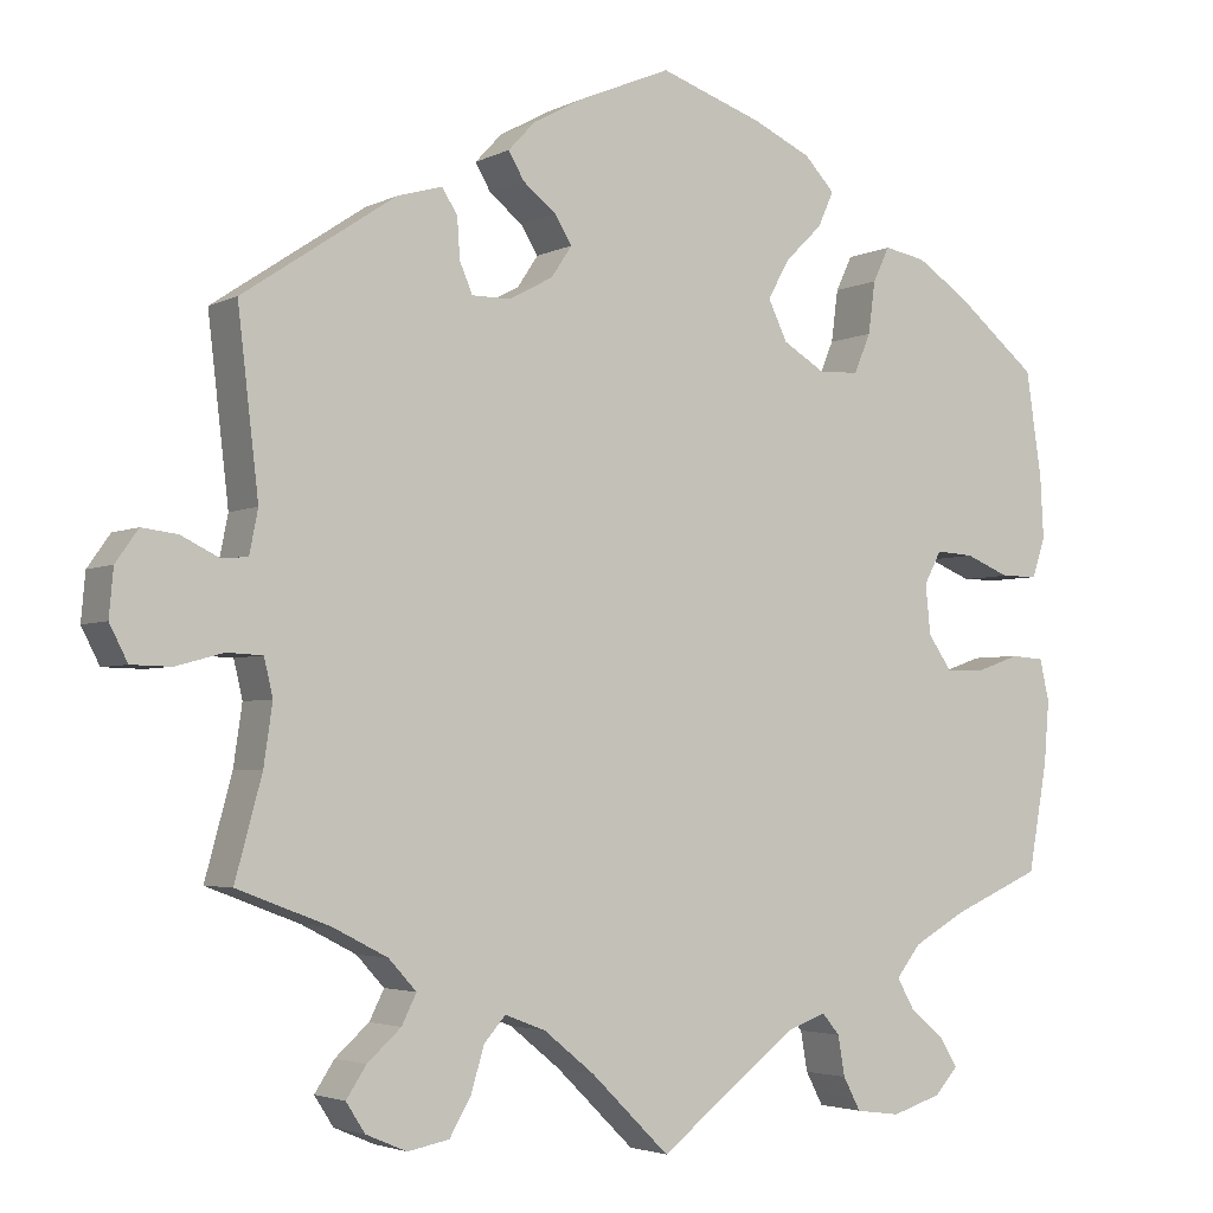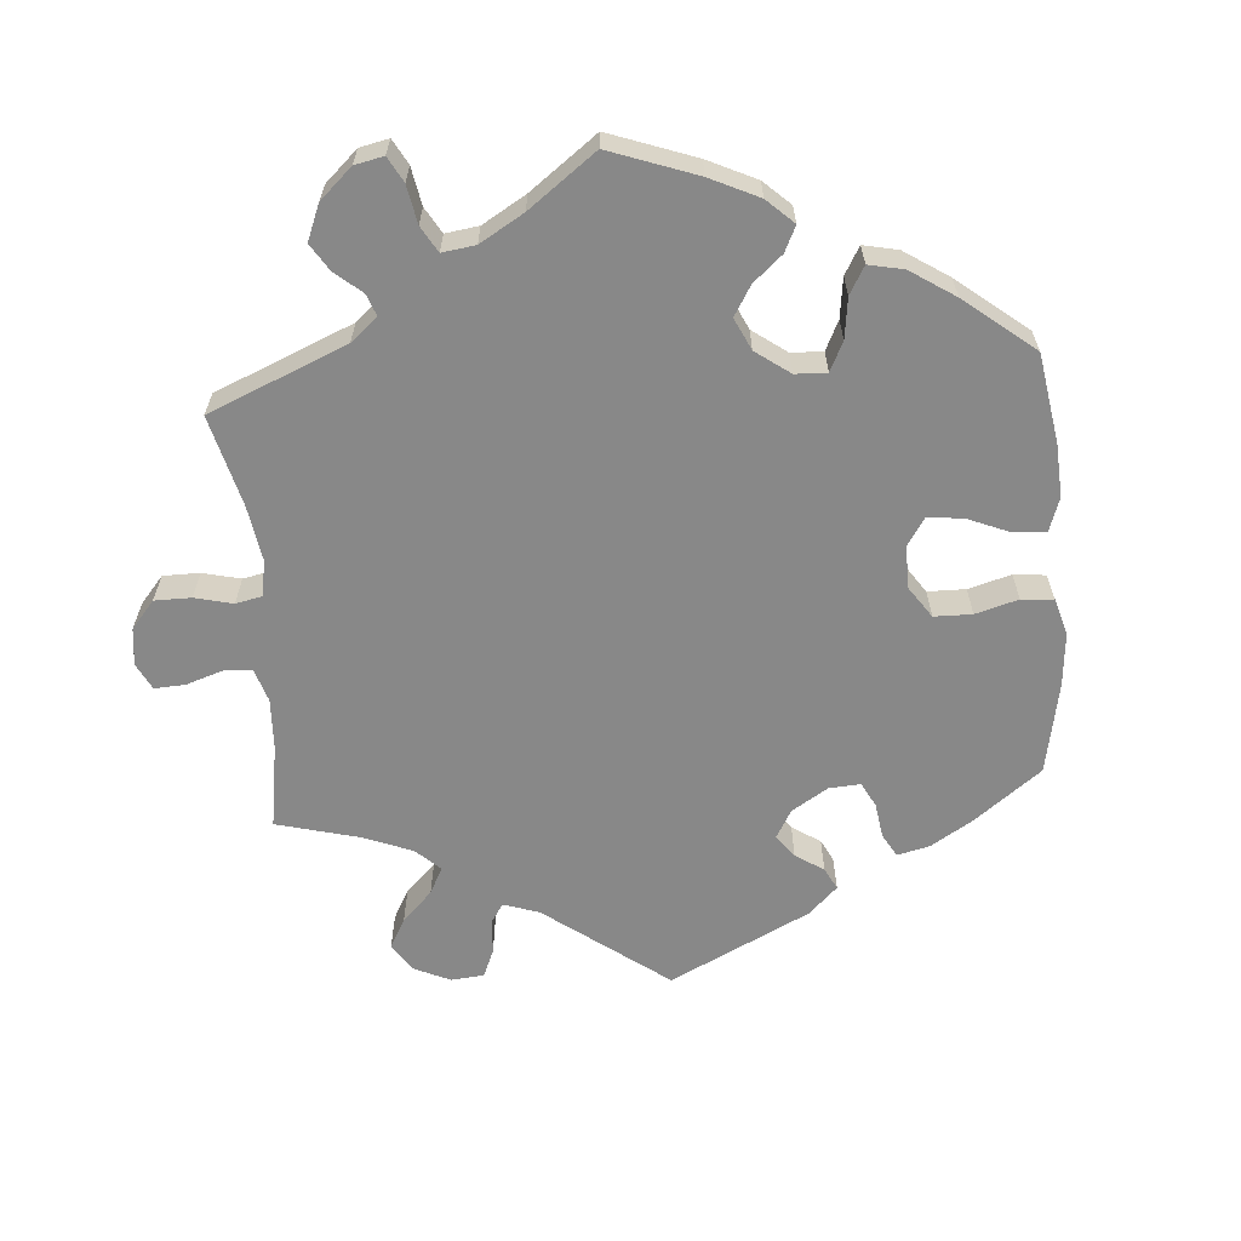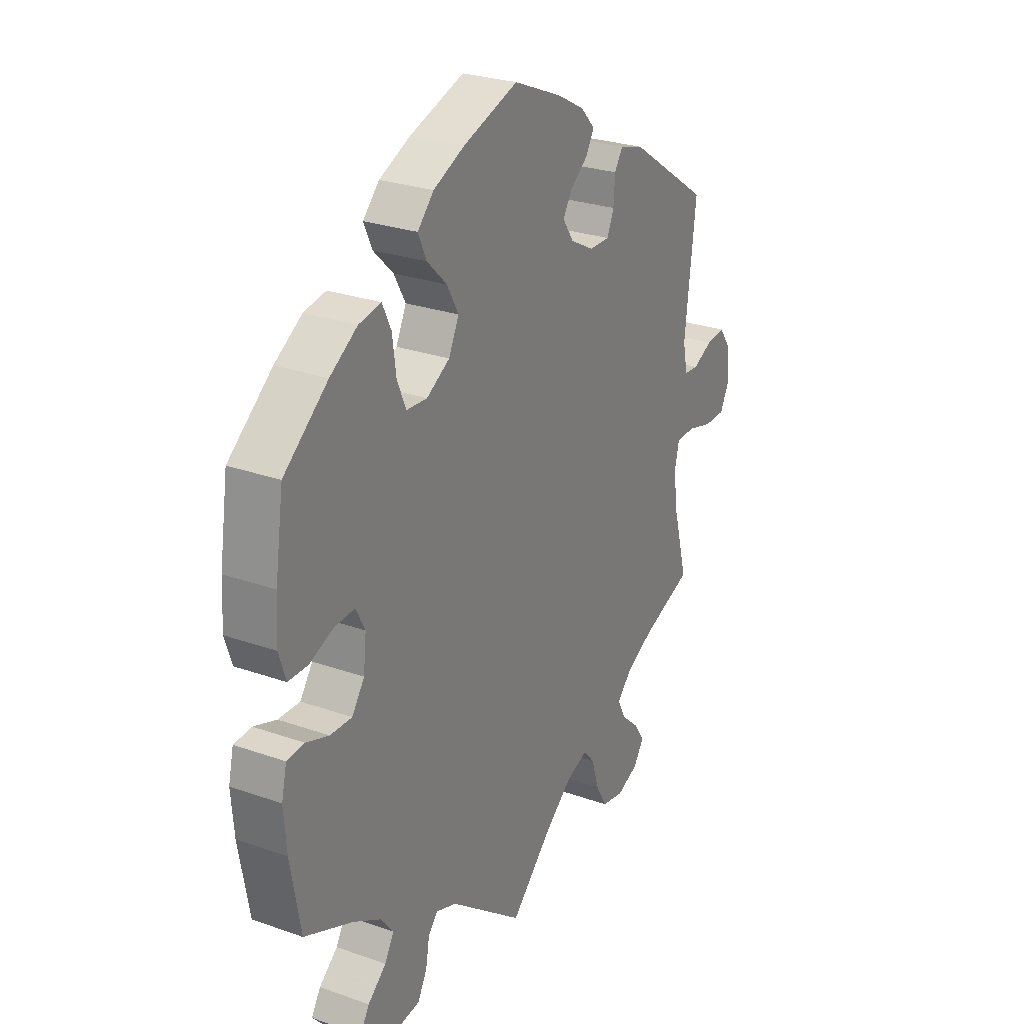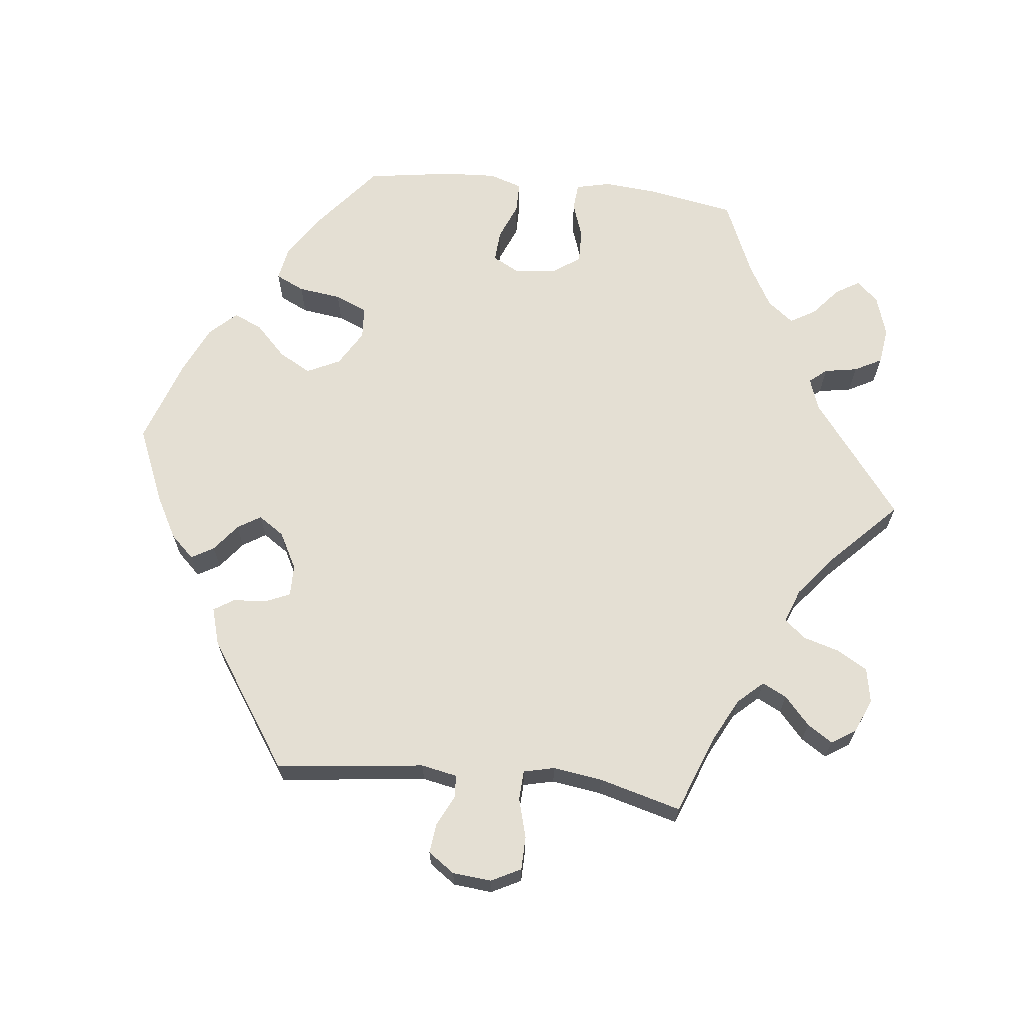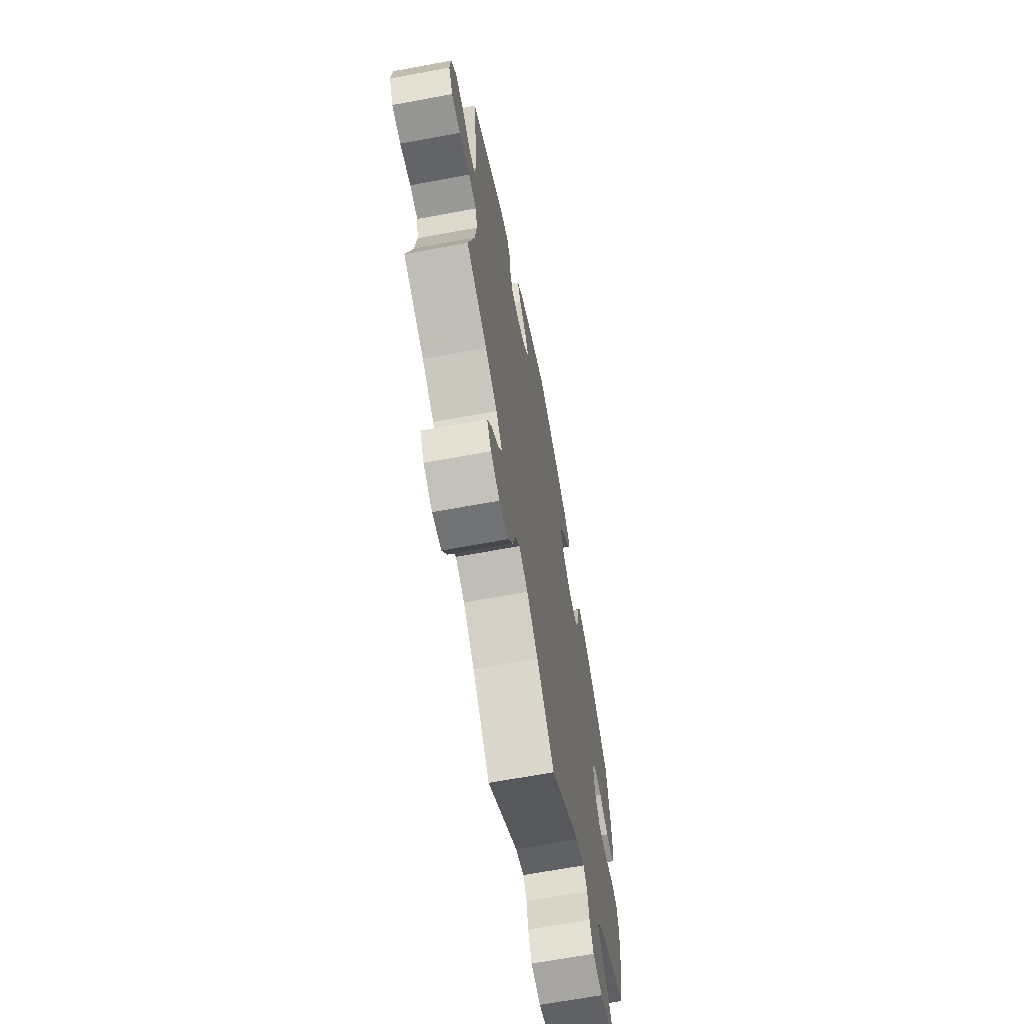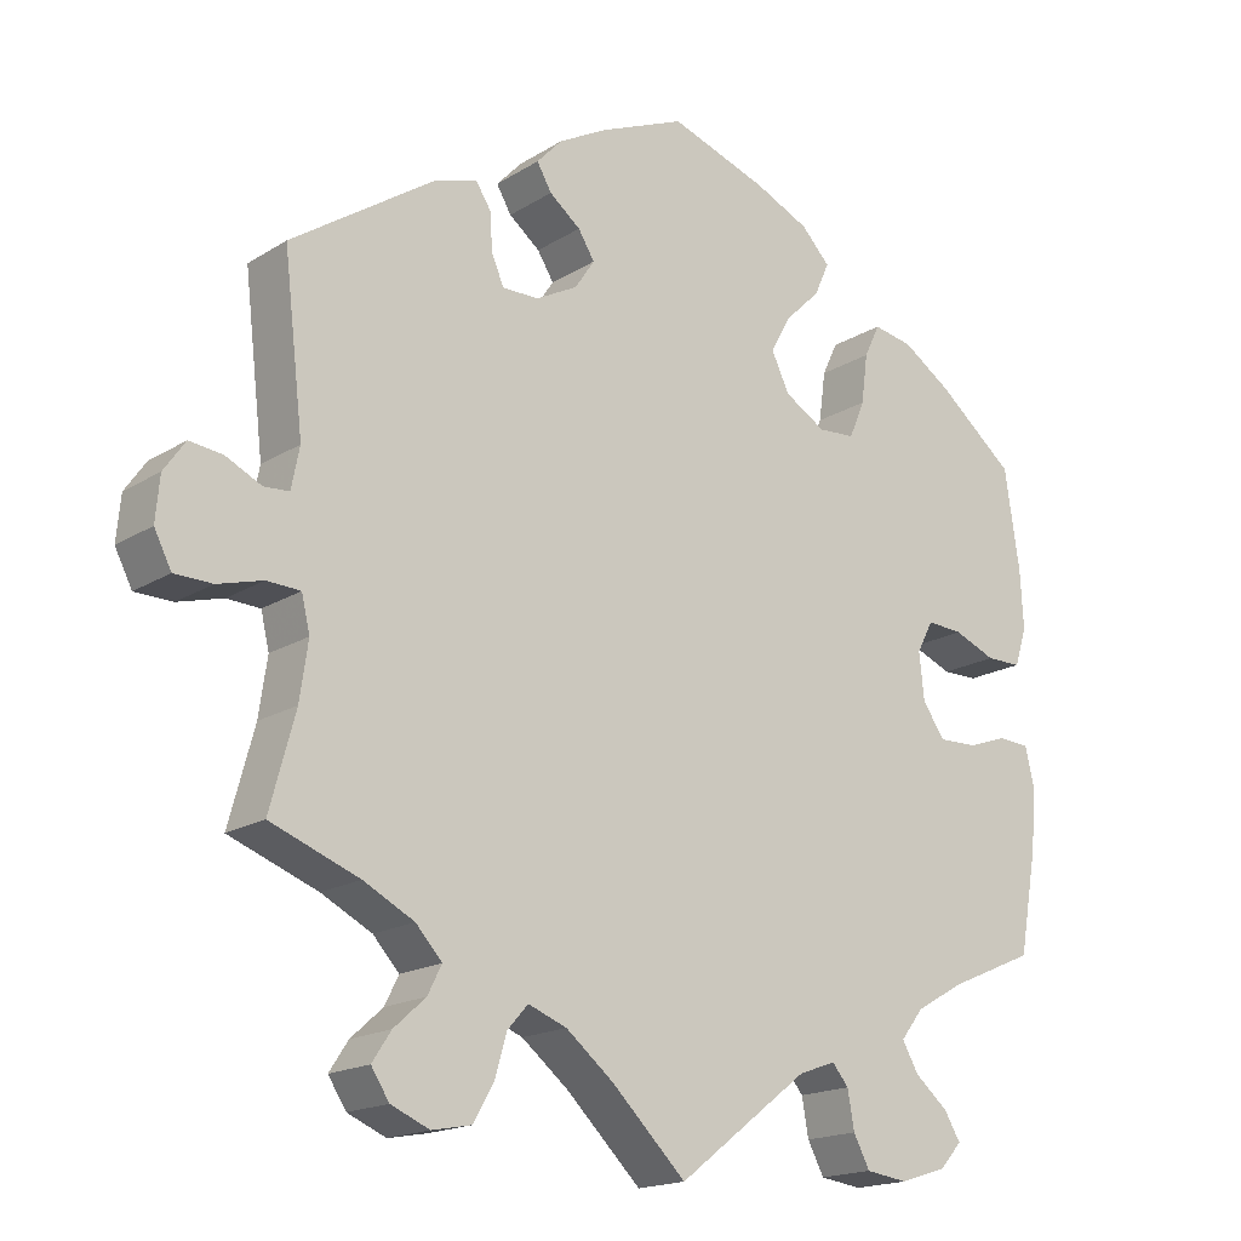
<metadata>
{"format":"obj","ext":"obj","renderer":"f3d","projection":"perspective","resolution":1024,"background":"white","views":[{"elev":-3.4,"azim":148.0,"up":"+Z"},{"elev":-62.7,"azim":-115.4,"up":"+Y"},{"elev":26.6,"azim":-61.0,"up":"+Z"},{"elev":66.6,"azim":96.3,"up":"+Y"},{"elev":-66.1,"azim":100.6,"up":"+Z"},{"elev":-17.5,"azim":140.6,"up":"+Z"}]}
</metadata>
<code>
v -0.522 0.07 -0.166
v -0.528 0.07 -0.093
v -0.517 0.07 -0.045
v -0.479 0.07 -0.042
v -0.43 0.07 -0.059
v -0.383 0.07 -0.06
v -0.356 0.07 -0.021
v -0.35 0.07 0.036
v -0.37 0.07 0.074
v -0.414 0.07 0.071
v -0.465 0.07 0.05
v -0.508 0.07 0.05
v -0.523 0.07 0.096
v -0.519 0.07 0.168
v -0.501 0.07 0.288
v -0.406 0.07 0.366
v -0.347 0.07 0.405
v -0.299 0.07 0.414
v -0.28 0.07 0.374
v -0.272 0.07 0.314
v -0.253 0.07 0.269
v -0.208 0.07 0.266
v -0.158 0.07 0.296
v -0.136 0.07 0.342
v -0.161 0.07 0.387
v -0.204 0.07 0.429
v -0.222 0.07 0.469
v -0.187 0.07 0.506
v -0.12 0.07 0.537
v -0.001 0.07 0.578
v 0.104 0.07 0.534
v 0.163 0.07 0.502
v 0.194 0.07 0.469
v 0.176 0.07 0.438
v 0.138 0.07 0.408
v 0.118 0.07 0.376
v 0.142 0.07 0.34
v 0.193 0.07 0.313
v 0.237 0.07 0.313
v 0.252 0.07 0.348
v 0.255 0.07 0.394
v 0.273 0.07 0.422
v 0.325 0.07 0.407
v 0.501 0.07 0.289
v 0.477 0.07 0.083
v 0.487 0.07 0.033
v 0.518 0.07 0.031
v 0.561 0.07 0.052
v 0.602 0.07 0.057
v 0.628 0.07 0.02
v 0.633 0.07 -0.034
v 0.612 0.07 -0.075
v 0.566 0.07 -0.076
v 0.511 0.07 -0.061
v 0.47 0.07 -0.063
v 0.46 0.07 -0.106
v 0.47 0.07 -0.175
v 0.501 0.07 -0.289
v 0.393 0.07 -0.33
v 0.331 0.07 -0.362
v 0.299 0.07 -0.397
v 0.316 0.07 -0.431
v 0.355 0.07 -0.466
v 0.378 0.07 -0.501
v 0.356 0.07 -0.535
v 0.309 0.07 -0.555
v 0.261 0.07 -0.546
v 0.236 0.07 -0.503
v 0.221 0.07 -0.452
v 0.196 0.07 -0.424
v 0.149 0.07 -0.442
v 0.091 0.07 -0.489
v 0 0.07 -0.578
v -0.16 0.07 -0.455
v -0.205 0.07 -0.439
v -0.225 0.07 -0.463
v -0.233 0.07 -0.509
v -0.253 0.07 -0.547
v -0.304 0.07 -0.554
v -0.361 0.07 -0.536
v -0.388 0.07 -0.506
v -0.368 0.07 -0.473
v -0.328 0.07 -0.439
v -0.308 0.07 -0.404
v -0.336 0.07 -0.368
v -0.396 0.07 -0.334
v -0.5 0.07 -0.289
v -0.522 0 -0.166
v -0.528 0 -0.093
v -0.517 0 -0.045
v -0.479 0 -0.042
v -0.43 0 -0.059
v -0.383 0 -0.06
v -0.356 0 -0.021
v -0.35 0 0.036
v -0.37 0 0.074
v -0.414 0 0.071
v -0.465 0 0.05
v -0.508 0 0.05
v -0.523 0 0.096
v -0.519 0 0.168
v -0.501 0 0.288
v -0.406 0 0.366
v -0.347 0 0.405
v -0.299 0 0.414
v -0.28 0 0.374
v -0.272 0 0.314
v -0.253 0 0.269
v -0.208 0 0.266
v -0.158 0 0.296
v -0.136 0 0.342
v -0.161 0 0.387
v -0.204 0 0.429
v -0.222 0 0.469
v -0.187 0 0.506
v -0.12 0 0.537
v -0.001 0 0.578
v 0.104 0 0.534
v 0.163 0 0.502
v 0.194 0 0.469
v 0.176 0 0.438
v 0.138 0 0.408
v 0.118 0 0.376
v 0.142 0 0.34
v 0.193 0 0.313
v 0.237 0 0.313
v 0.252 0 0.348
v 0.255 0 0.394
v 0.273 0 0.422
v 0.325 0 0.407
v 0.501 0 0.289
v 0.477 0 0.083
v 0.487 0 0.033
v 0.518 0 0.031
v 0.561 0 0.052
v 0.602 0 0.057
v 0.628 0 0.02
v 0.633 0 -0.034
v 0.612 0 -0.075
v 0.566 0 -0.076
v 0.511 0 -0.061
v 0.47 0 -0.063
v 0.46 0 -0.106
v 0.47 0 -0.175
v 0.501 0 -0.289
v 0.393 0 -0.33
v 0.331 0 -0.362
v 0.299 0 -0.397
v 0.316 0 -0.431
v 0.355 0 -0.466
v 0.378 0 -0.501
v 0.356 0 -0.535
v 0.309 0 -0.555
v 0.261 0 -0.546
v 0.236 0 -0.503
v 0.221 0 -0.452
v 0.196 0 -0.424
v 0.149 0 -0.442
v 0.091 0 -0.489
v 0 0 -0.578
v -0.16 0 -0.455
v -0.205 0 -0.439
v -0.225 0 -0.463
v -0.233 0 -0.509
v -0.253 0 -0.547
v -0.304 0 -0.554
v -0.361 0 -0.536
v -0.388 0 -0.506
v -0.368 0 -0.473
v -0.328 0 -0.439
v -0.308 0 -0.404
v -0.336 0 -0.368
v -0.396 0 -0.334
v -0.5 0 -0.289
f 86 87 1 2
f 85 86 2 3
f 84 85 3 4
f 80 81 82 83
f 80 83 84
f 79 80 84
f 76 77 78 79
f 75 76 79 84
f 72 73 74
f 71 72 74 75
f 70 71 75 84
f 66 67 68 69
f 64 65 66 69
f 62 63 64 69
f 61 62 69 70
f 60 61 70 84
f 57 58 59
f 56 57 59 60
f 55 56 60 84
f 51 52 53 54
f 51 54 55
f 50 51 55
f 47 48 49 50
f 46 47 50 55
f 45 46 55 84
f 40 41 42 43
f 39 40 43 44
f 38 39 44 45
f 32 33 34 35
f 32 35 36
f 31 32 36
f 30 31 36
f 29 30 36
f 28 29 36 37
f 25 26 27 28
f 24 25 28 37
f 17 18 19 20
f 17 20 21
f 16 17 21
f 15 16 21
f 14 15 21
f 13 14 21 22
f 10 11 12 13
f 9 10 13 22
f 84 4 5
f 84 5 6
f 45 84 6 7
f 38 45 7 8
f 23 24 37 38
f 22 23 38
f 8 9 22 38
f 89 88 174 173
f 90 89 173 172
f 91 90 172 171
f 170 169 168 167
f 171 170 167
f 171 167 166
f 166 165 164 163
f 171 166 163 162
f 161 160 159
f 162 161 159 158
f 171 162 158 157
f 156 155 154 153
f 156 153 152 151
f 156 151 150 149
f 157 156 149 148
f 171 157 148 147
f 146 145 144
f 147 146 144 143
f 171 147 143 142
f 141 140 139 138
f 142 141 138
f 142 138 137
f 137 136 135 134
f 142 137 134 133
f 171 142 133 132
f 130 129 128 127
f 131 130 127 126
f 132 131 126 125
f 122 121 120 119
f 123 122 119
f 123 119 118
f 123 118 117
f 123 117 116
f 124 123 116 115
f 115 114 113 112
f 124 115 112 111
f 107 106 105 104
f 108 107 104
f 108 104 103
f 108 103 102
f 108 102 101
f 109 108 101 100
f 100 99 98 97
f 109 100 97 96
f 92 91 171
f 93 92 171
f 94 93 171 132
f 95 94 132 125
f 125 124 111 110
f 125 110 109
f 125 109 96 95
f 1 88 89 2
f 2 89 90 3
f 3 90 91 4
f 4 91 92 5
f 5 92 93 6
f 6 93 94 7
f 7 94 95 8
f 8 95 96 9
f 9 96 97 10
f 10 97 98 11
f 11 98 99 12
f 12 99 100 13
f 13 100 101 14
f 14 101 102 15
f 15 102 103 16
f 16 103 104 17
f 17 104 105 18
f 18 105 106 19
f 19 106 107 20
f 20 107 108 21
f 21 108 109 22
f 22 109 110 23
f 23 110 111 24
f 24 111 112 25
f 25 112 113 26
f 26 113 114 27
f 27 114 115 28
f 28 115 116 29
f 29 116 117 30
f 30 117 118 31
f 31 118 119 32
f 32 119 120 33
f 33 120 121 34
f 34 121 122 35
f 35 122 123 36
f 36 123 124 37
f 37 124 125 38
f 38 125 126 39
f 39 126 127 40
f 40 127 128 41
f 41 128 129 42
f 42 129 130 43
f 43 130 131 44
f 44 131 132 45
f 45 132 133 46
f 46 133 134 47
f 47 134 135 48
f 48 135 136 49
f 49 136 137 50
f 50 137 138 51
f 51 138 139 52
f 52 139 140 53
f 53 140 141 54
f 54 141 142 55
f 55 142 143 56
f 56 143 144 57
f 57 144 145 58
f 58 145 146 59
f 59 146 147 60
f 60 147 148 61
f 61 148 149 62
f 62 149 150 63
f 63 150 151 64
f 64 151 152 65
f 65 152 153 66
f 66 153 154 67
f 67 154 155 68
f 68 155 156 69
f 69 156 157 70
f 70 157 158 71
f 71 158 159 72
f 72 159 160 73
f 73 160 161 74
f 74 161 162 75
f 75 162 163 76
f 76 163 164 77
f 77 164 165 78
f 78 165 166 79
f 79 166 167 80
f 80 167 168 81
f 81 168 169 82
f 82 169 170 83
f 83 170 171 84
f 84 171 172 85
f 85 172 173 86
f 86 173 174 87
f 87 174 88 1

</code>
